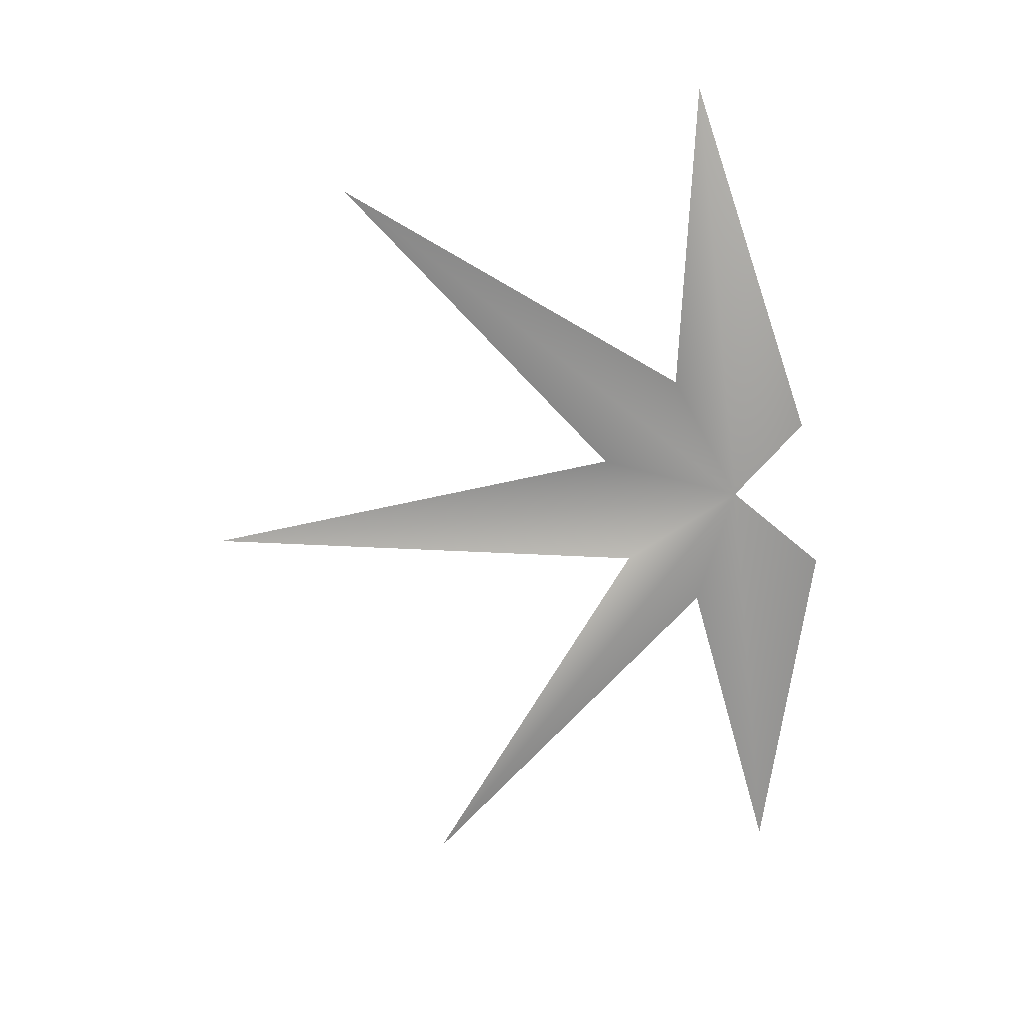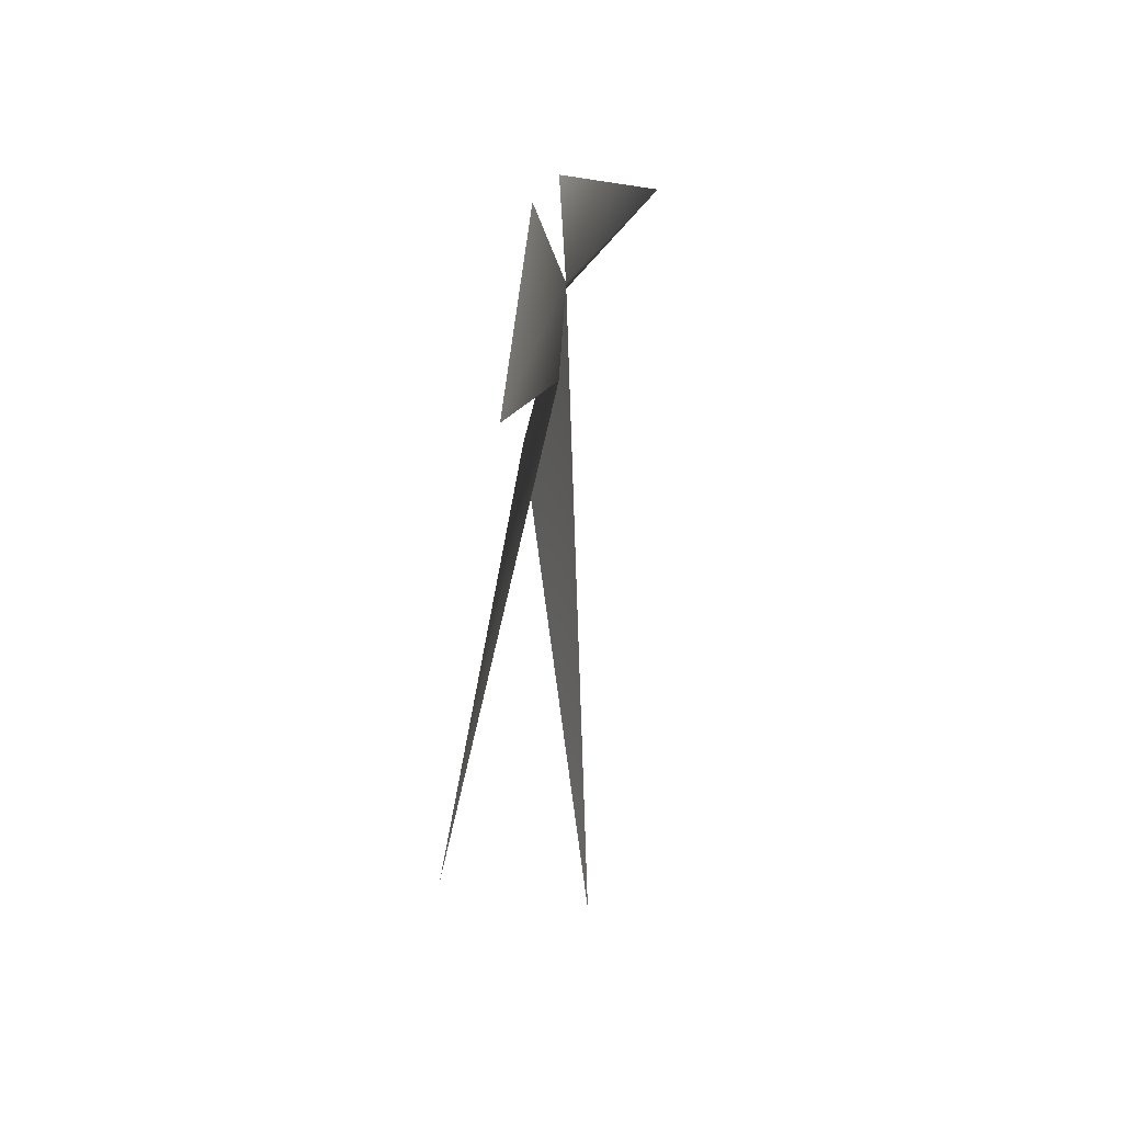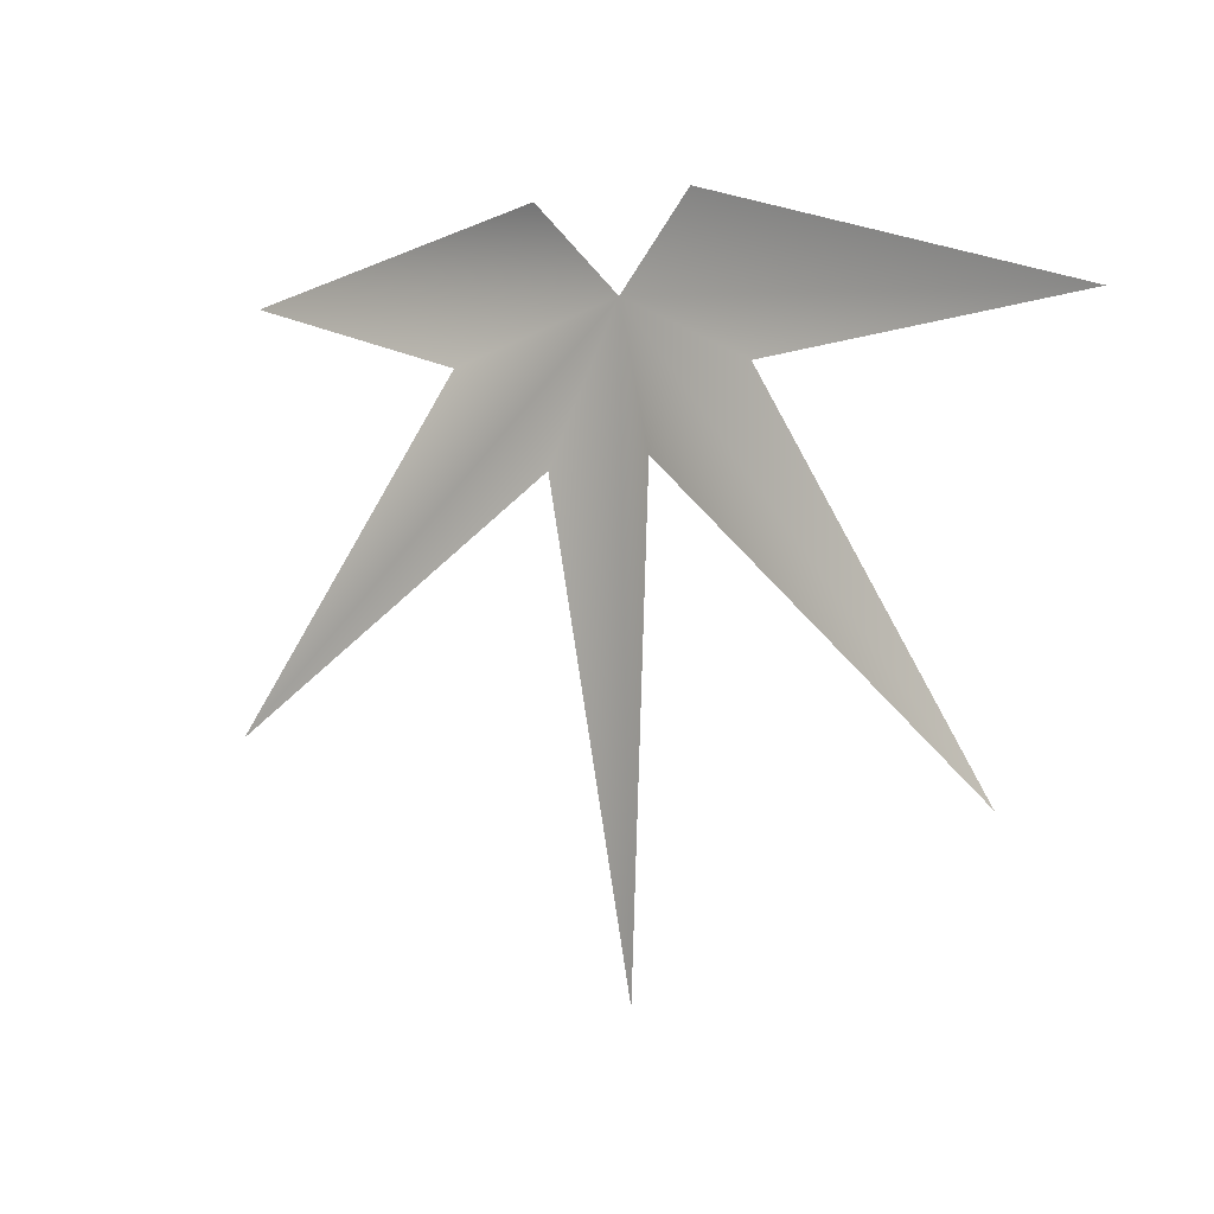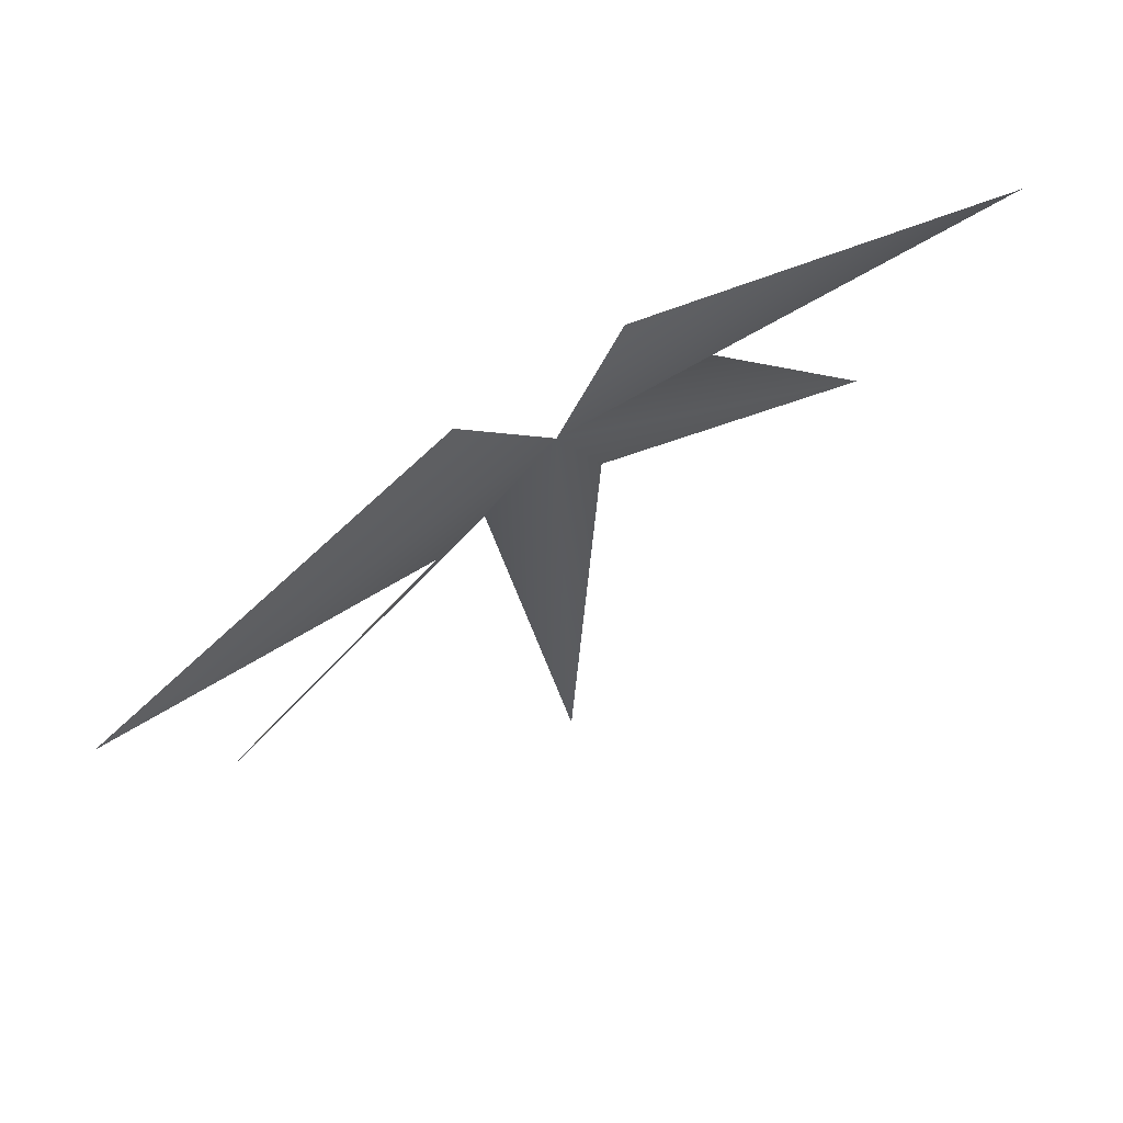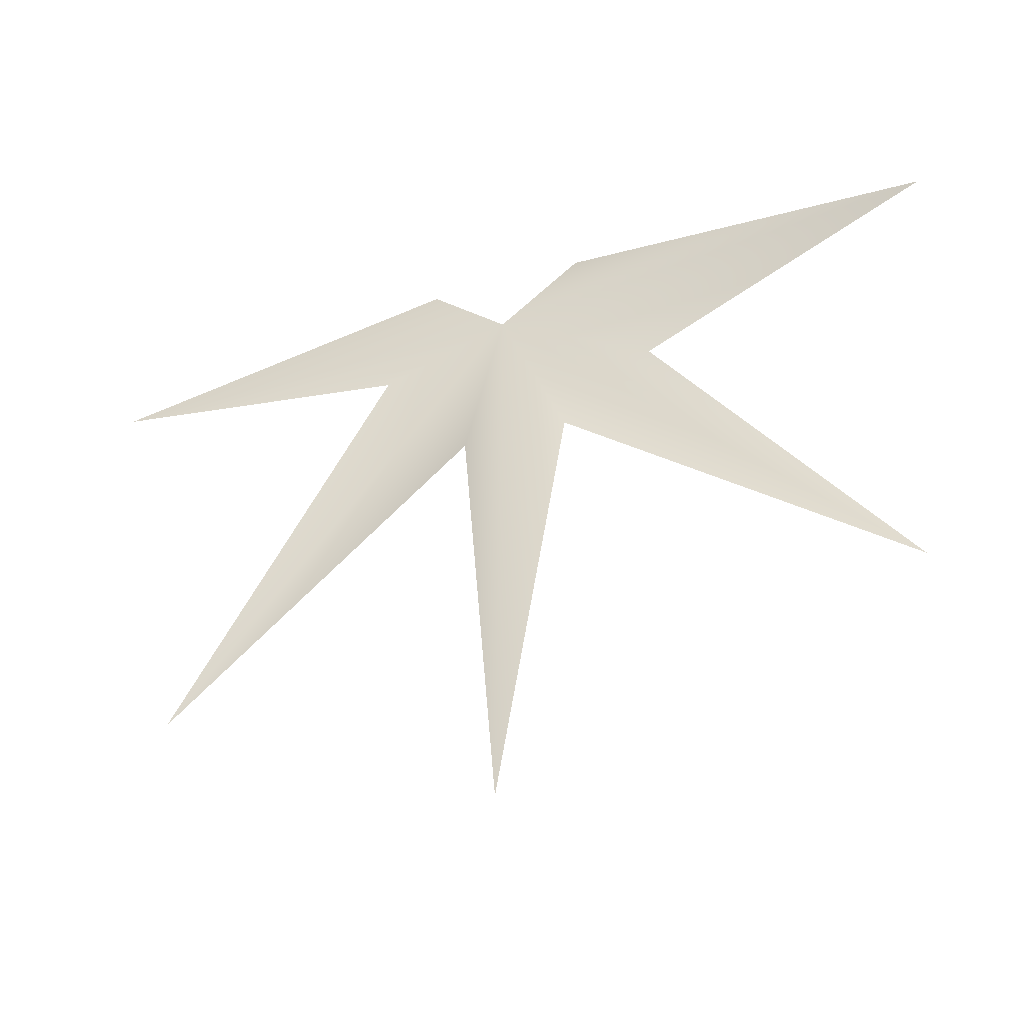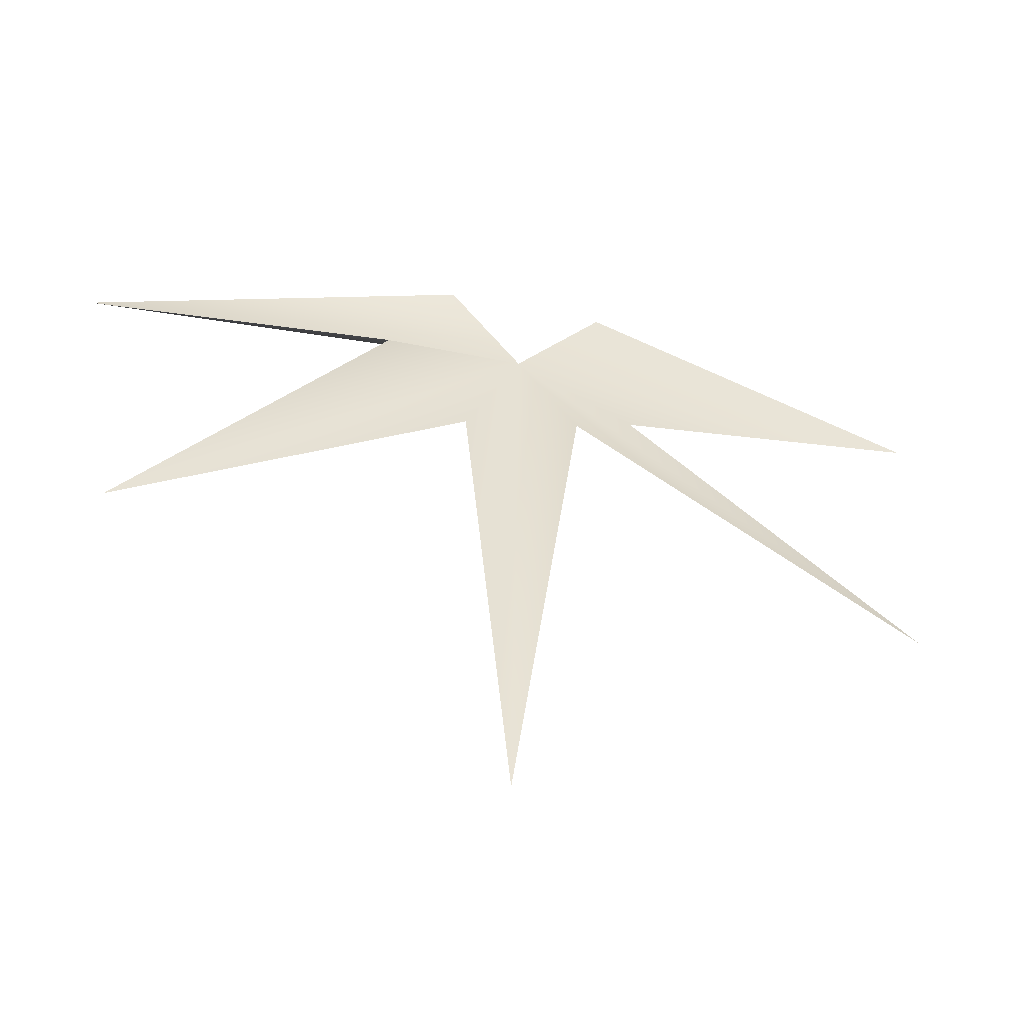
<metadata>
{"format":"obj","ext":"obj","renderer":"f3d","projection":"perspective","resolution":1024,"background":"white","views":[{"elev":-71.1,"azim":-83.6,"up":"+Y"},{"elev":19.0,"azim":96.3,"up":"+Z"},{"elev":4.5,"azim":36.8,"up":"+Z"},{"elev":65.4,"azim":143.1,"up":"+Z"},{"elev":-39.7,"azim":-159.6,"up":"+Z"},{"elev":-50.0,"azim":-15.8,"up":"+Z"}]}
</metadata>
<code>
v  0.1321 0.184 0.1475
v  0.897 0.0167 0.9197
v  4.097 0.1988 0.1256
v  1.272 0.2544 -0.3362
v  3.598 -0.32 -3.335
v  0.6124 -0.0974 -1.022
v  0.112 0.3713 -5.275
v  -0.4215 0.0299 -1.159
v  -3.484 -0.146 -3.415
v  -1.218 -0.1221 -0.3834
v  -3.99 0.5994 0.1432
v  -0.5738 0.0519 0.8676
g Object001
f 1 2 3
f 1 3 4
f 1 4 5
f 1 5 6
f 1 6 7
f 1 7 8
f 1 8 9
f 1 9 10
f 1 10 11
f 1 11 12

</code>
